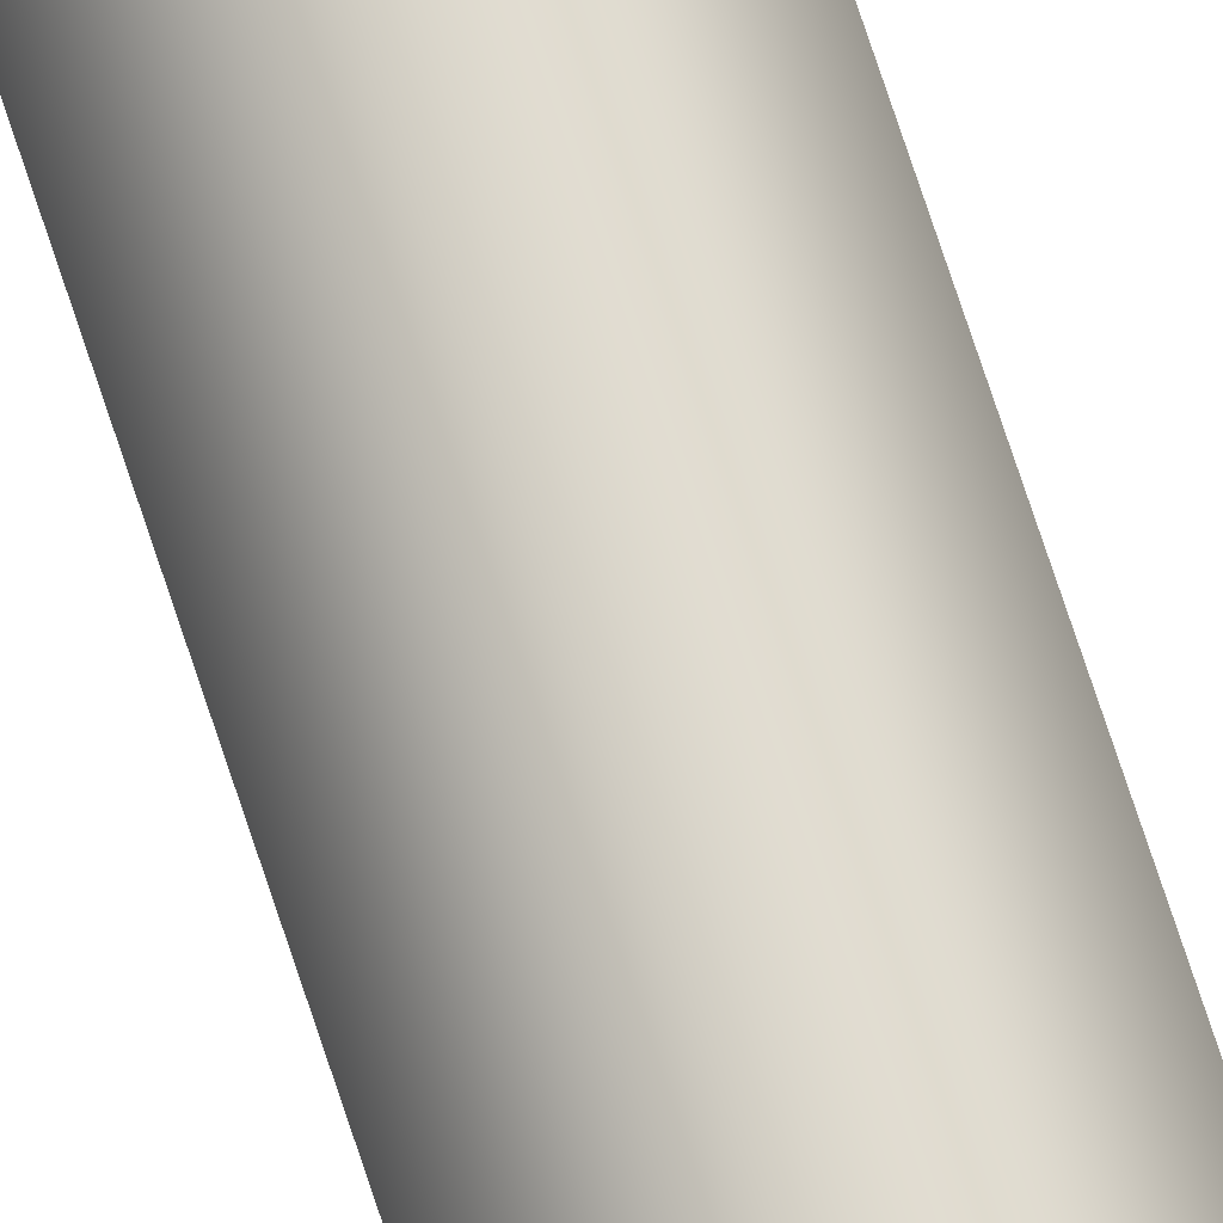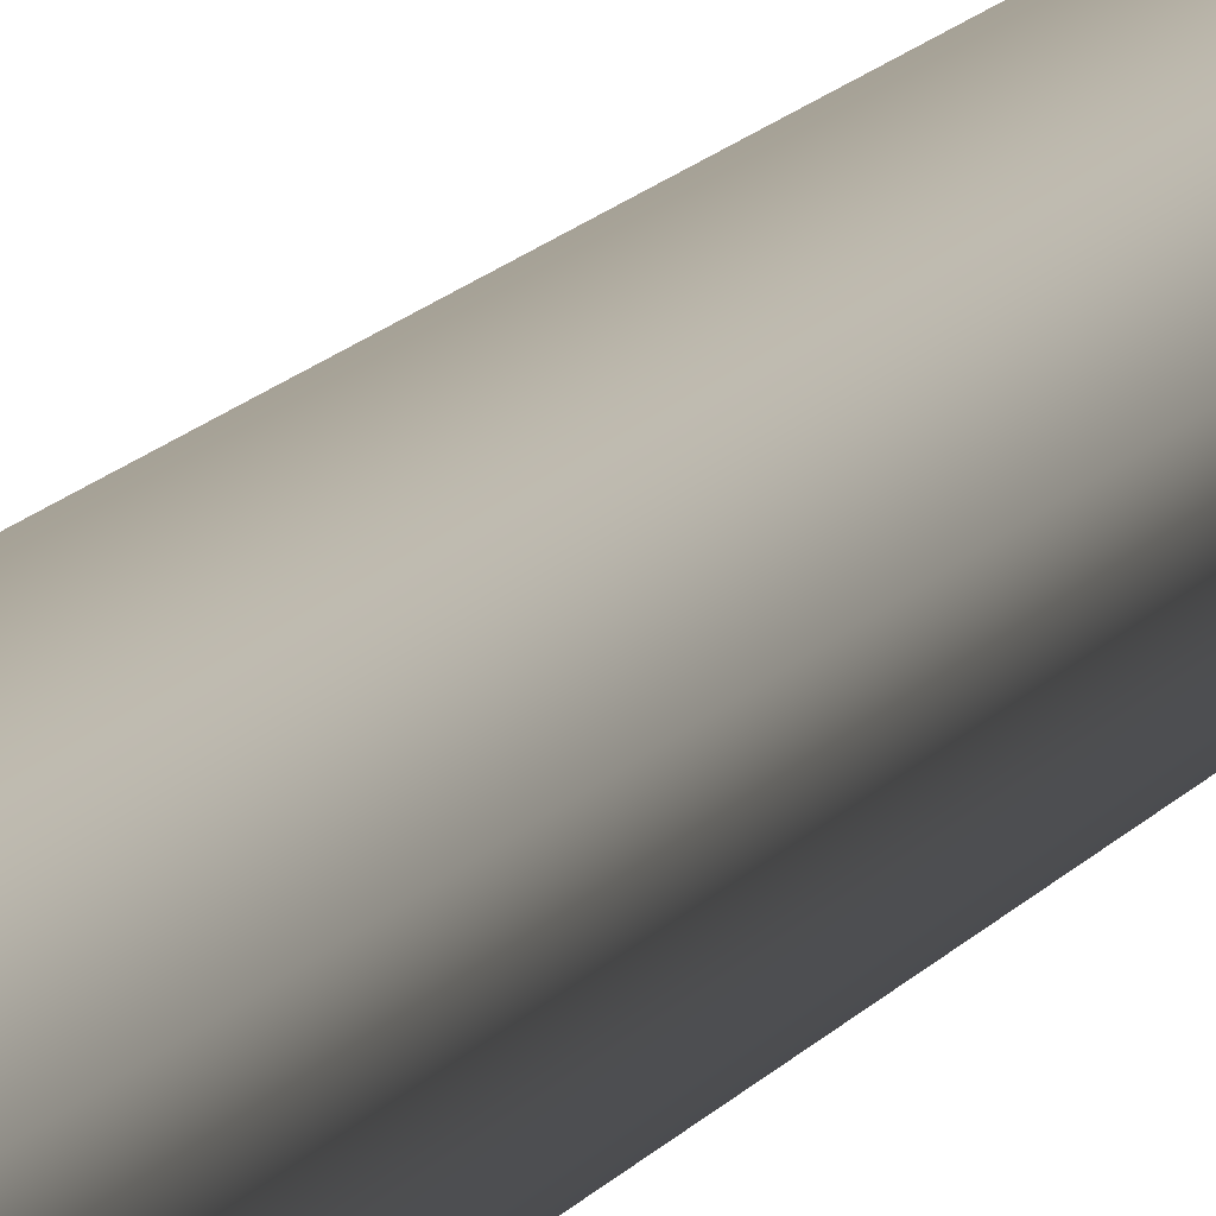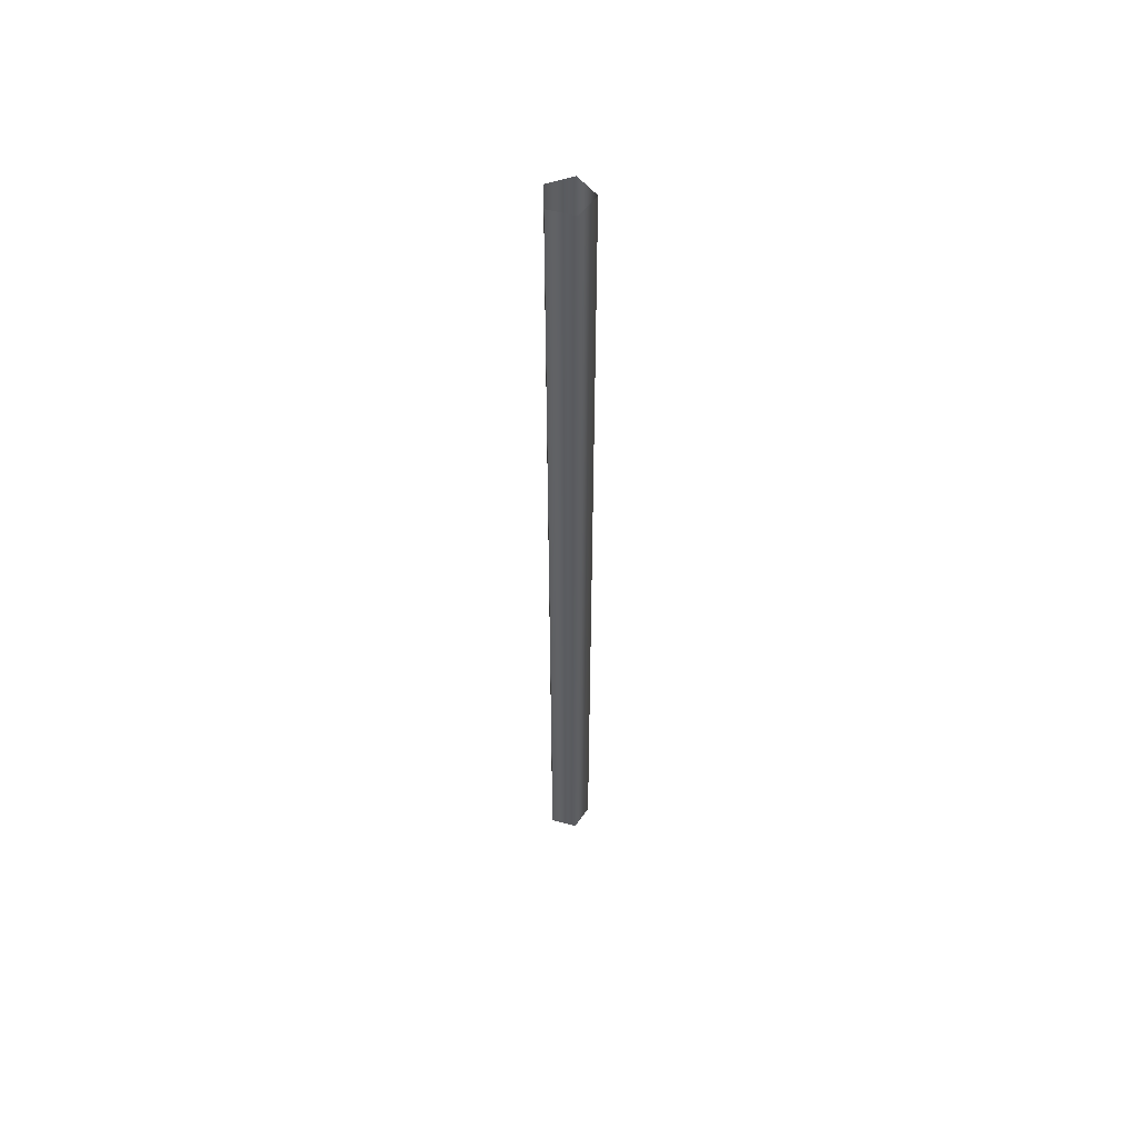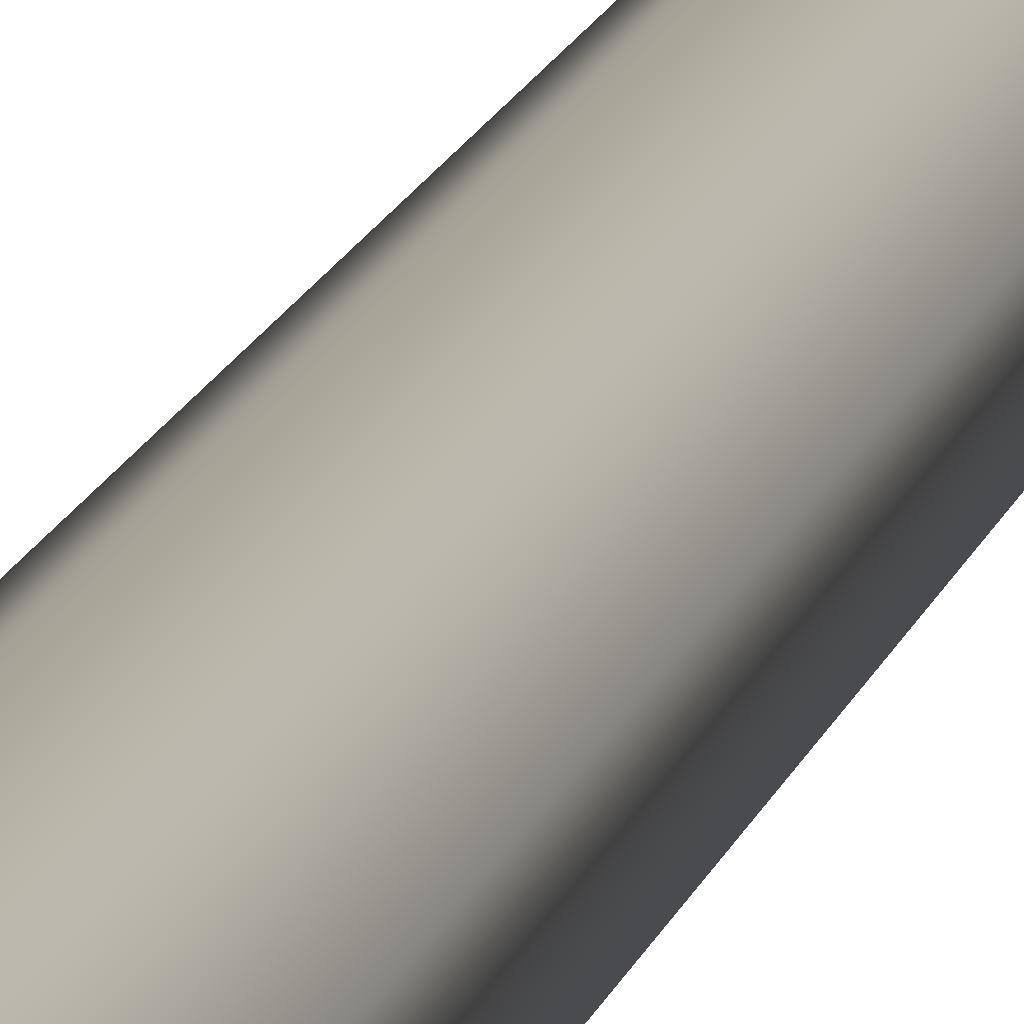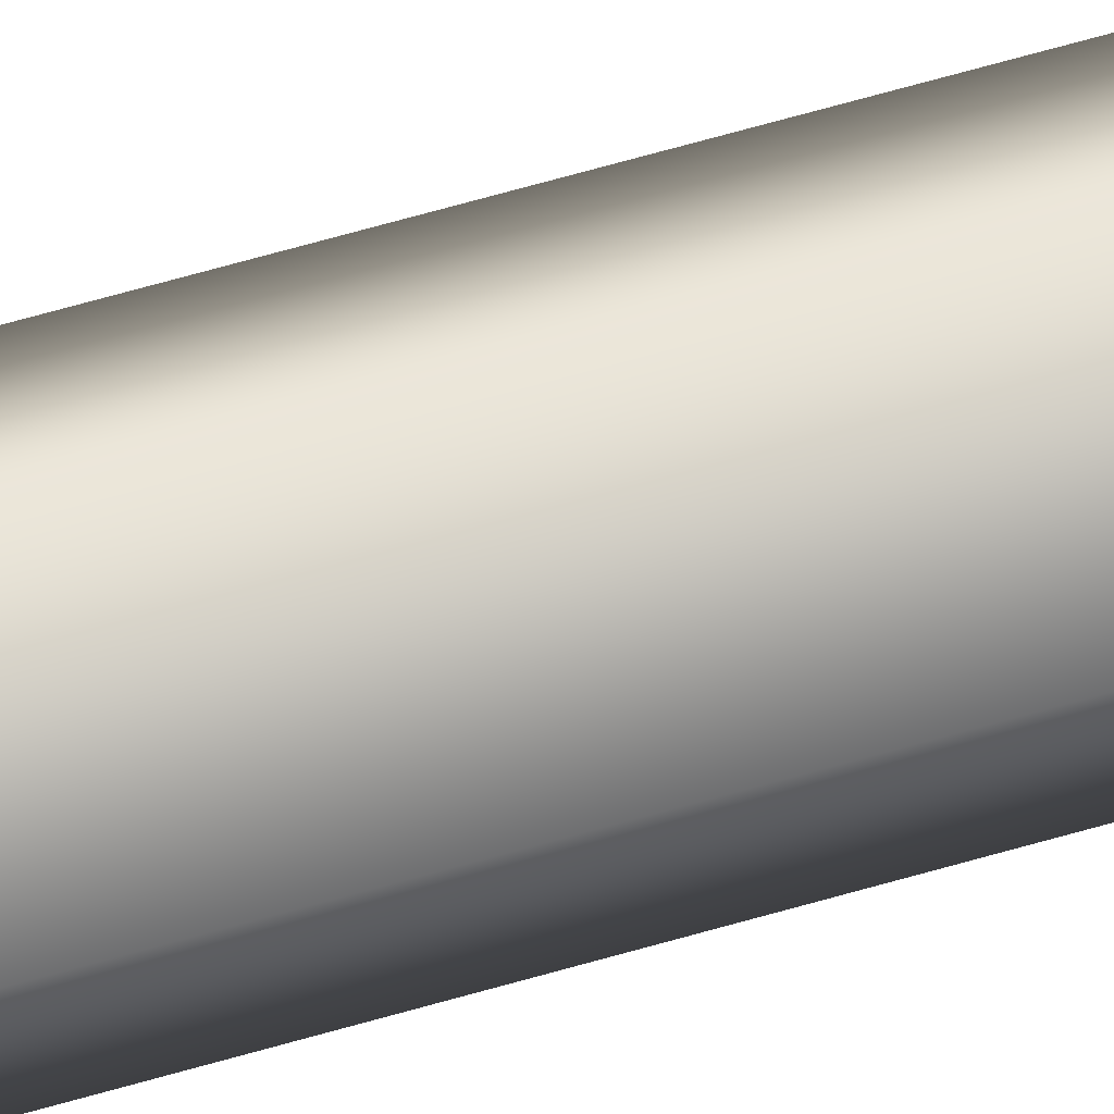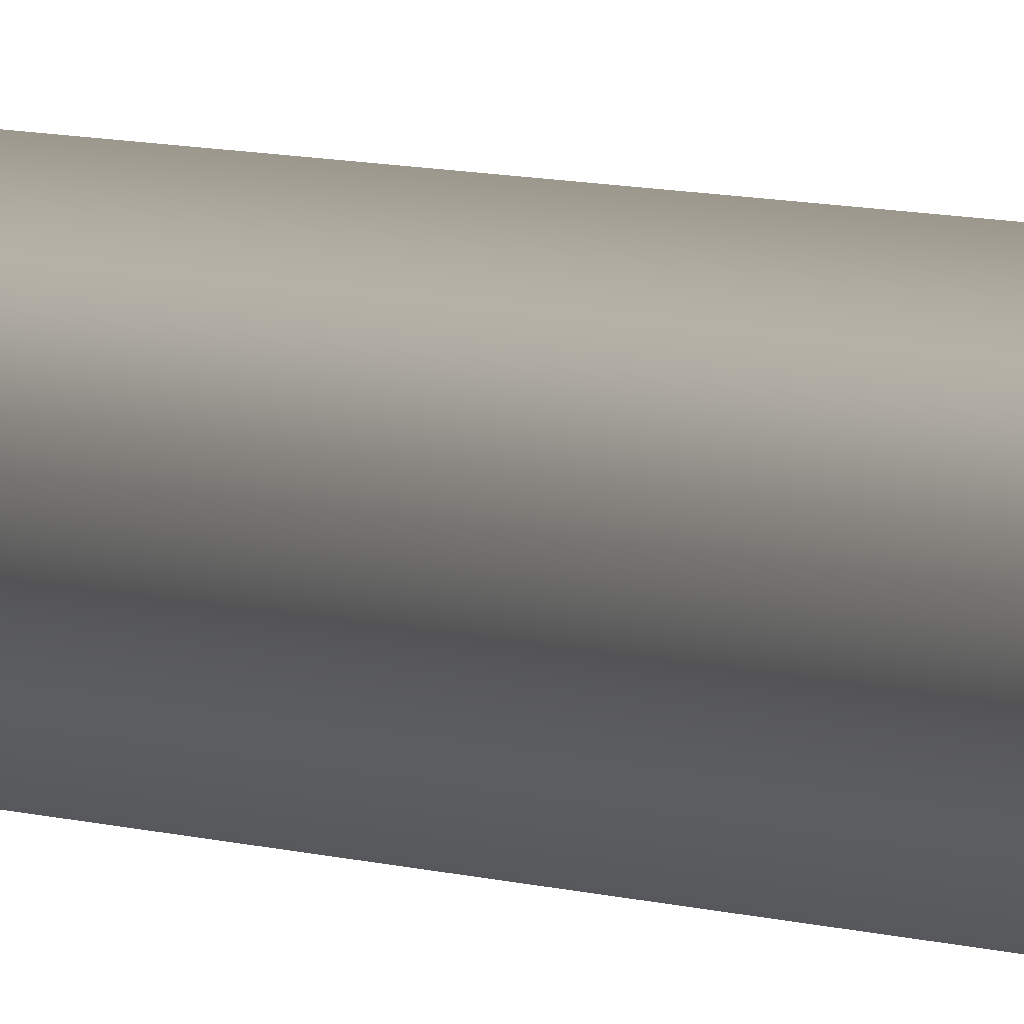
<metadata>
{"format":"obj","ext":"obj","renderer":"f3d","projection":"perspective","resolution":1024,"background":"white","views":[{"elev":72.5,"azim":-18.1,"up":"+Z"},{"elev":6.2,"azim":-169.6,"up":"+Z"},{"elev":54.5,"azim":-19.7,"up":"+Y"},{"elev":7.2,"azim":-173.2,"up":"+Z"},{"elev":54.6,"azim":-108.0,"up":"+Z"},{"elev":3.0,"azim":-24.5,"up":"+Z"}]}
</metadata>
<code>
o bpc2_1/bpc2/mesh25/mesh25-geometry#mesh25-geometry
v 0.3327 -0.2841 0.4391
v 0.3408 0.07603 0.4332
v 0.3327 0.07603 0.4391
v 0.3408 -0.2841 0.4332
v 0.3247 -0.2841 0.4332
v 0.3377 -0.2841 0.4237
v 0.3247 0.07603 0.4332
v 0.3377 0.07603 0.4237
v 0.3277 0.07603 0.4237
v 0.3277 -0.2841 0.4237
f 1 2 3
f 2 1 4
f 3 5 1
f 6 2 4
f 5 3 7
f 2 6 8
f 9 5 7
f 10 8 6
f 5 9 10
f 8 10 9
f 3 2 1
f 4 1 2
f 1 5 3
f 4 2 6
f 7 3 5
f 8 6 2
f 7 5 9
f 6 8 10
f 10 9 5
f 9 10 8

</code>
